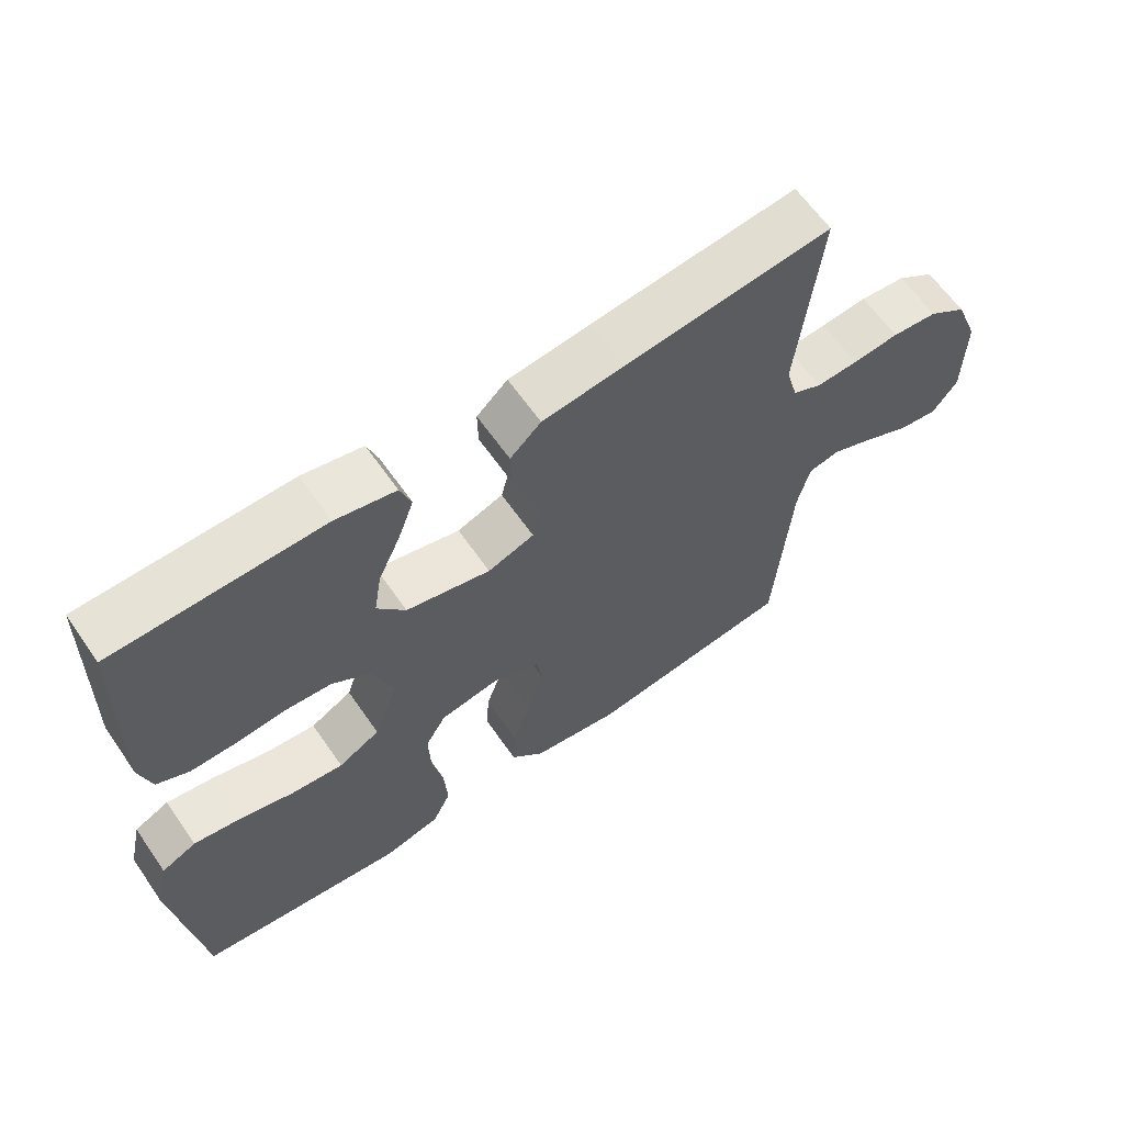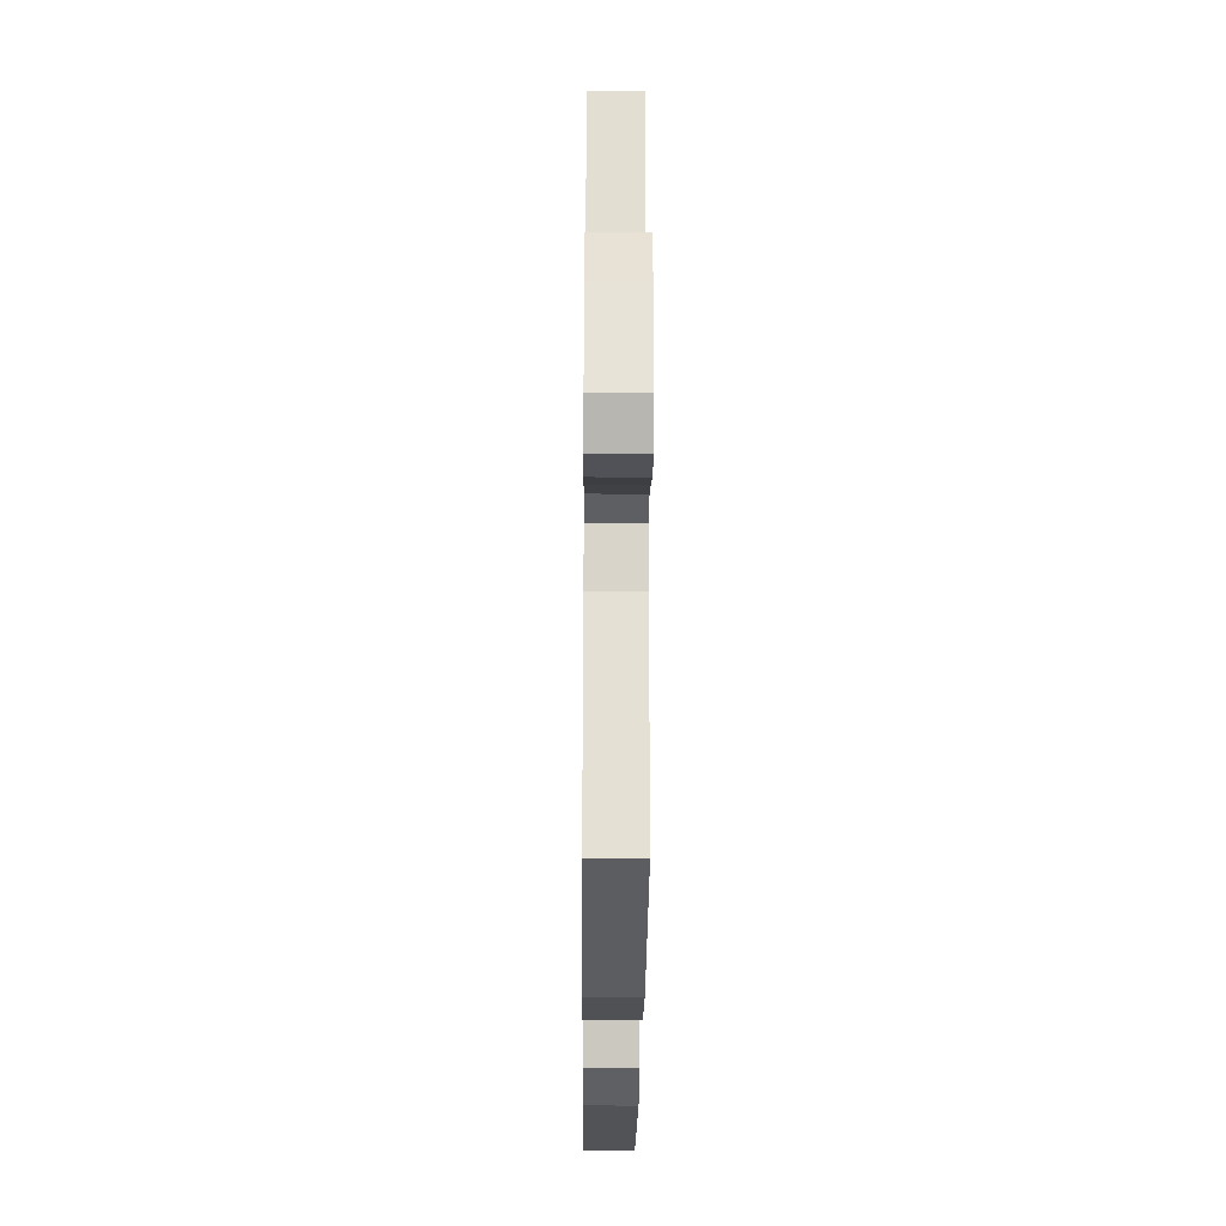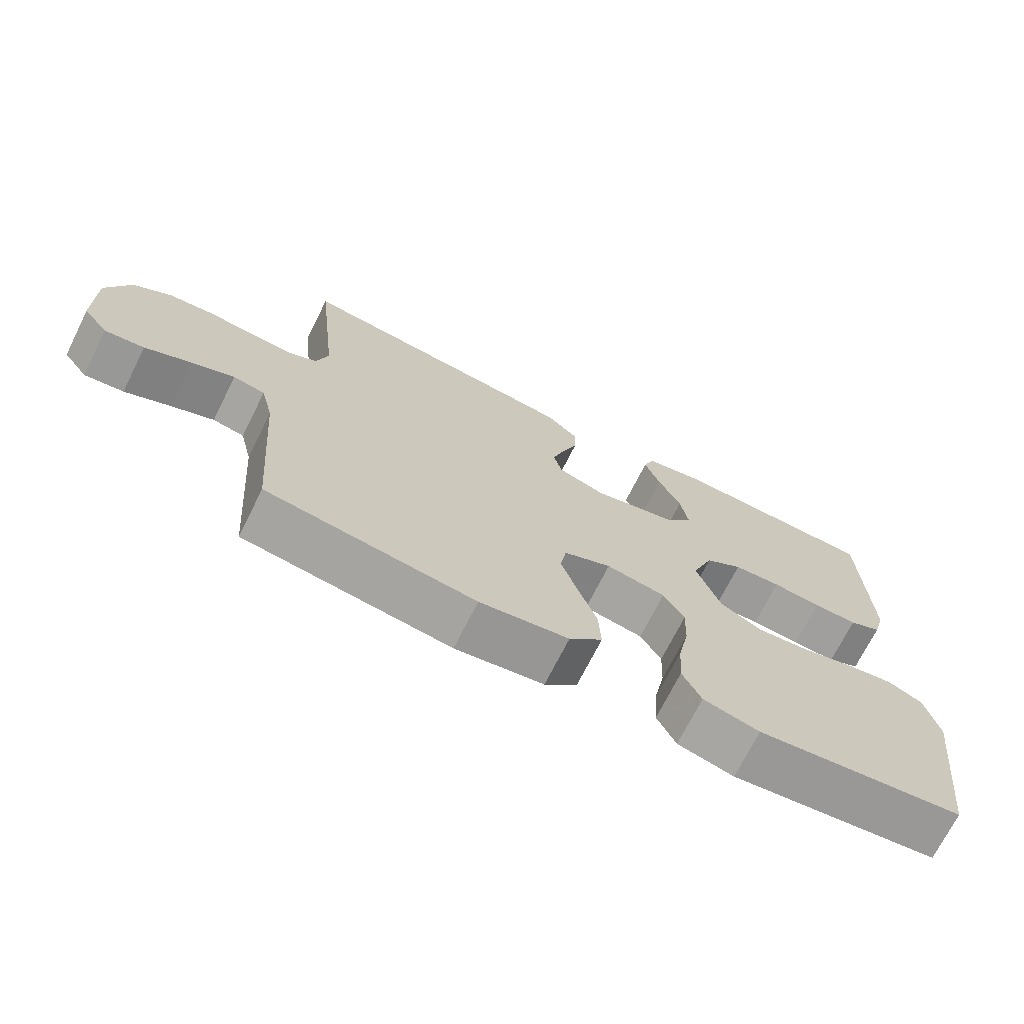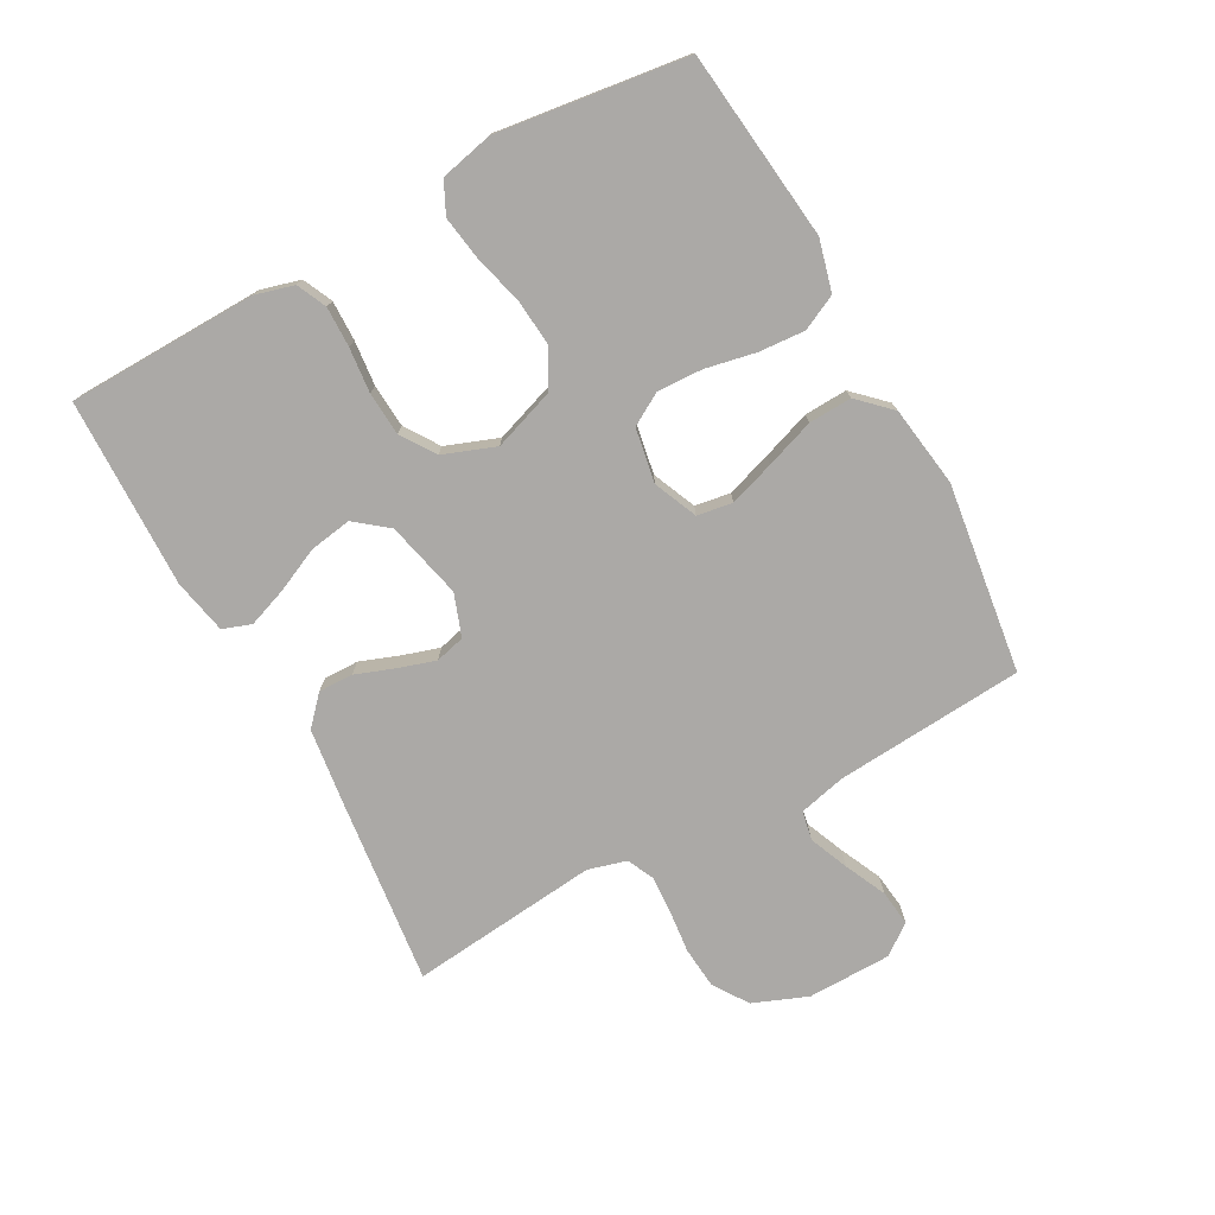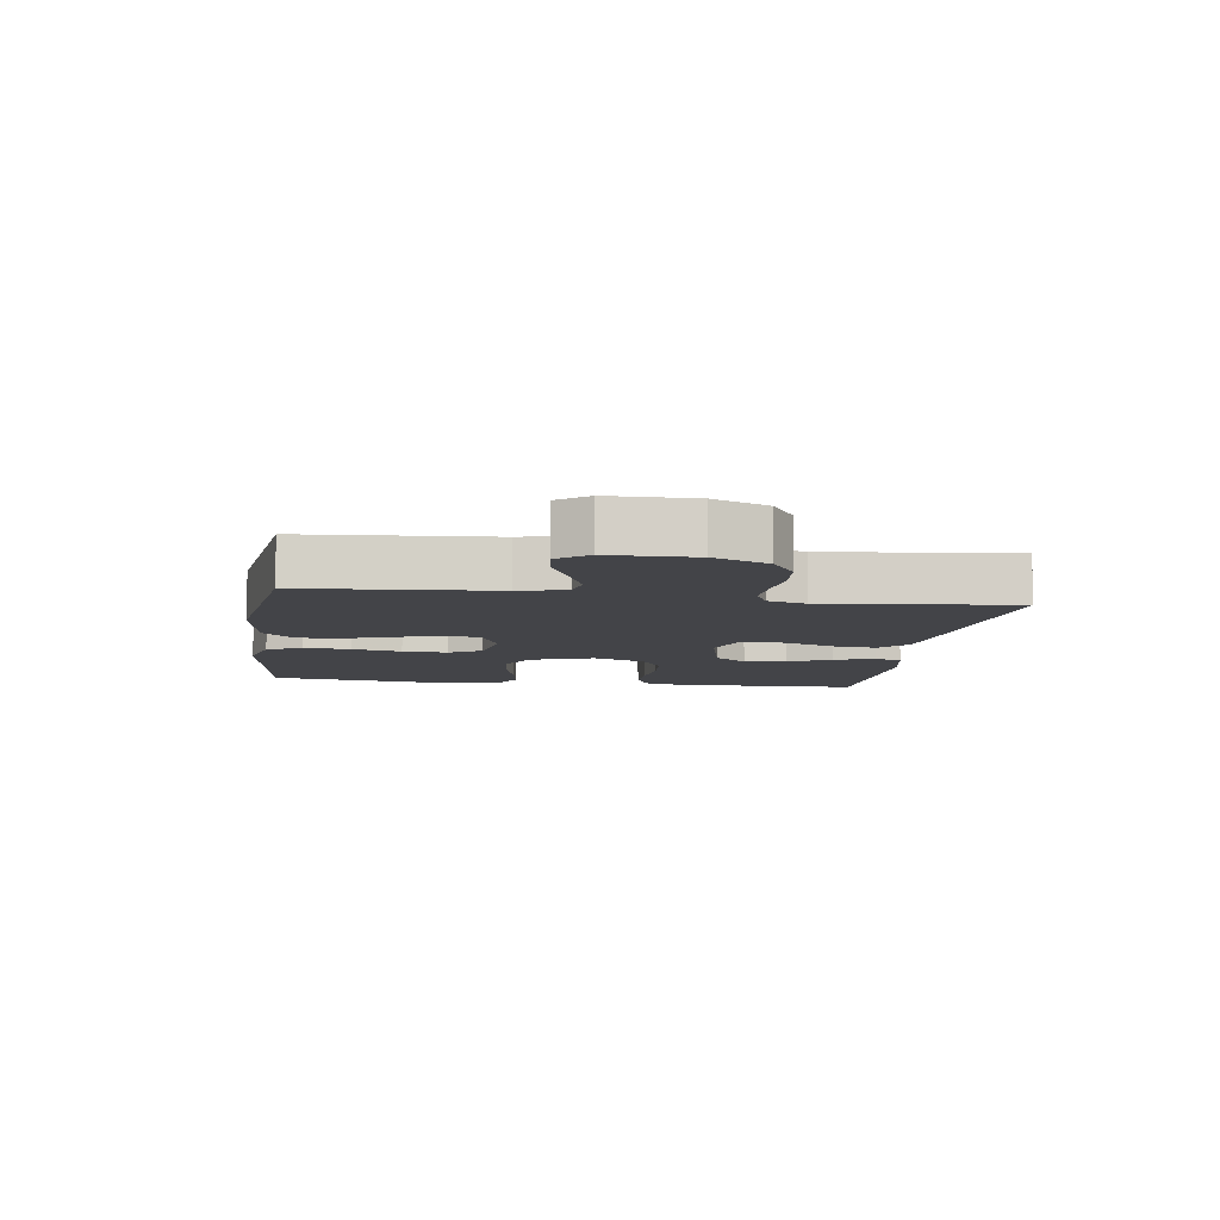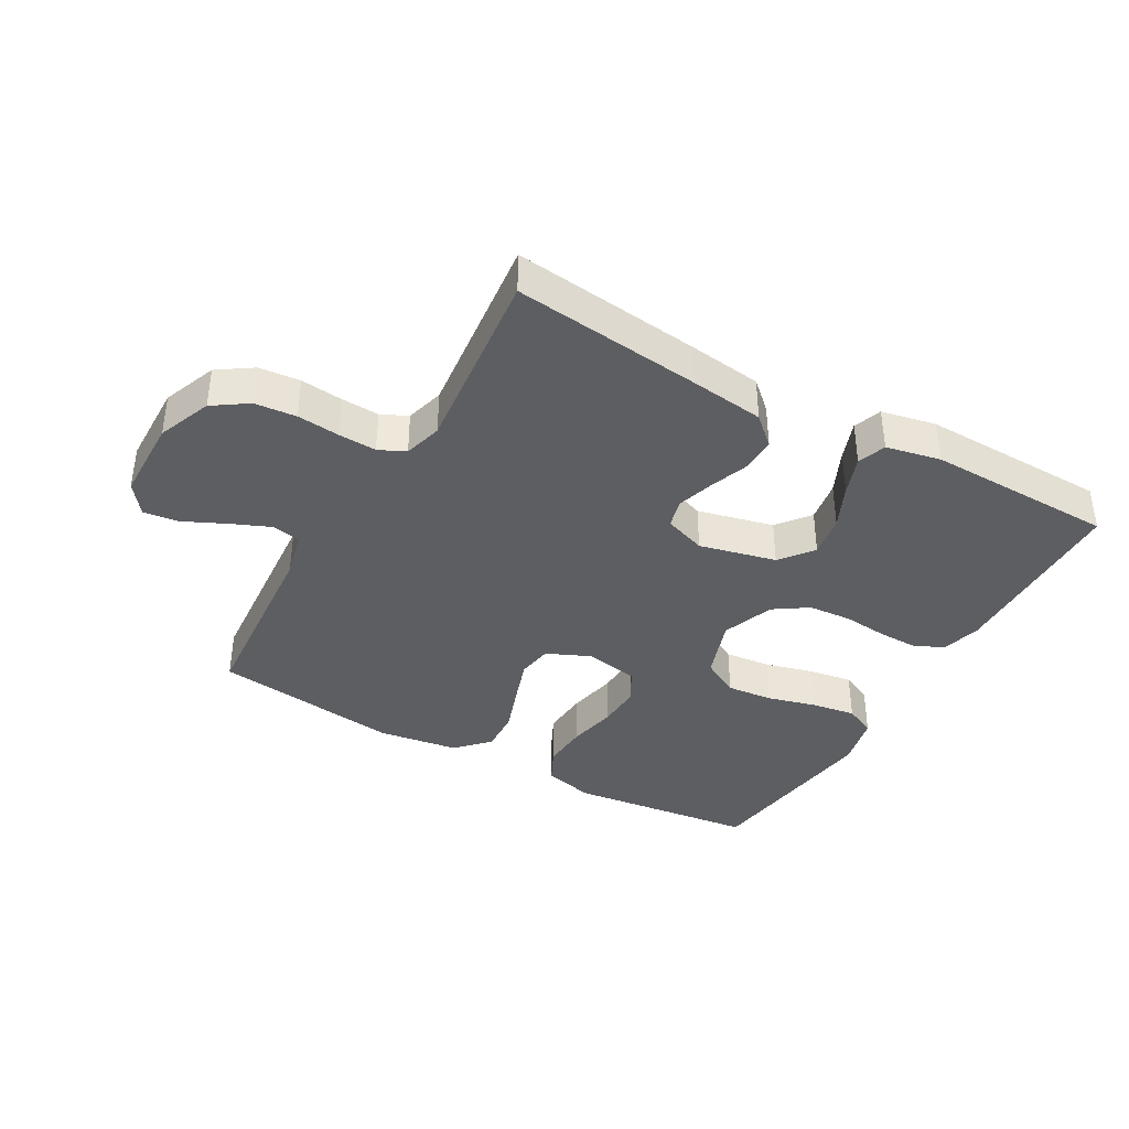
<metadata>
{"format":"obj","ext":"obj","renderer":"f3d","projection":"perspective","resolution":1024,"background":"white","views":[{"elev":62.6,"azim":145.3,"up":"+Z"},{"elev":-28.4,"azim":-90.5,"up":"+Z"},{"elev":-71.2,"azim":-26.6,"up":"+Z"},{"elev":-75.6,"azim":118.6,"up":"+Y"},{"elev":-8.3,"azim":-98.3,"up":"+Y"},{"elev":-38.5,"azim":-29.5,"up":"+Y"}]}
</metadata>
<code>
v -0.5 0.07 -0.5
v -0.523 0.07 -0.2
v -0.541 0.07 -0.126
v -0.587 0.07 -0.117
v -0.649 0.07 -0.143
v -0.715 0.07 -0.174
v -0.772 0.07 -0.181
v -0.808 0.07 -0.133
v -0.81 0.07 0
v -0.776 0.07 0.086
v -0.721 0.07 0.123
v -0.655 0.07 0.129
v -0.587 0.07 0.122
v -0.527 0.07 0.119
v -0.485 0.07 0.139
v -0.468 0.07 0.2
v -0.5 0.07 0.5
v -0.2 0.07 0.466
v -0.082 0.07 0.451
v -0.037 0.07 0.41
v -0.038 0.07 0.355
v -0.061 0.07 0.292
v -0.079 0.07 0.234
v -0.067 0.07 0.187
v 0 0.07 0.163
v 0.122 0.07 0.192
v 0.163 0.07 0.244
v 0.152 0.07 0.311
v 0.12 0.07 0.38
v 0.097 0.07 0.443
v 0.113 0.07 0.488
v 0.2 0.07 0.506
v 0.5 0.07 0.5
v 0.507 0.07 0.2
v 0.49 0.07 0.138
v 0.443 0.07 0.116
v 0.379 0.07 0.117
v 0.308 0.07 0.124
v 0.239 0.07 0.119
v 0.185 0.07 0.083
v 0.154 0.07 0
v 0.188 0.07 -0.098
v 0.248 0.07 -0.131
v 0.322 0.07 -0.124
v 0.4 0.07 -0.103
v 0.47 0.07 -0.092
v 0.52 0.07 -0.116
v 0.539 0.07 -0.2
v 0.5 0.07 -0.5
v 0.2 0.07 -0.535
v 0.119 0.07 -0.514
v 0.092 0.07 -0.459
v 0.097 0.07 -0.385
v 0.113 0.07 -0.306
v 0.116 0.07 -0.234
v 0.086 0.07 -0.183
v 0 0.07 -0.168
v -0.069 0.07 -0.198
v -0.078 0.07 -0.254
v -0.054 0.07 -0.326
v -0.027 0.07 -0.403
v -0.024 0.07 -0.471
v -0.072 0.07 -0.521
v -0.2 0.07 -0.54
v -0.5 0 -0.5
v -0.523 0 -0.2
v -0.541 0 -0.126
v -0.587 0 -0.117
v -0.649 0 -0.143
v -0.715 0 -0.174
v -0.772 0 -0.181
v -0.808 0 -0.133
v -0.81 0 0
v -0.776 0 0.086
v -0.721 0 0.123
v -0.655 0 0.129
v -0.587 0 0.122
v -0.527 0 0.119
v -0.485 0 0.139
v -0.468 0 0.2
v -0.5 0 0.5
v -0.2 0 0.466
v -0.082 0 0.451
v -0.037 0 0.41
v -0.038 0 0.355
v -0.061 0 0.292
v -0.079 0 0.234
v -0.067 0 0.187
v 0 0 0.163
v 0.122 0 0.192
v 0.163 0 0.244
v 0.152 0 0.311
v 0.12 0 0.38
v 0.097 0 0.443
v 0.113 0 0.488
v 0.2 0 0.506
v 0.5 0 0.5
v 0.507 0 0.2
v 0.49 0 0.138
v 0.443 0 0.116
v 0.379 0 0.117
v 0.308 0 0.124
v 0.239 0 0.119
v 0.185 0 0.083
v 0.154 0 0
v 0.188 0 -0.098
v 0.248 0 -0.131
v 0.322 0 -0.124
v 0.4 0 -0.103
v 0.47 0 -0.092
v 0.52 0 -0.116
v 0.539 0 -0.2
v 0.5 0 -0.5
v 0.2 0 -0.535
v 0.119 0 -0.514
v 0.092 0 -0.459
v 0.097 0 -0.385
v 0.113 0 -0.306
v 0.116 0 -0.234
v 0.086 0 -0.183
v 0 0 -0.168
v -0.069 0 -0.198
v -0.078 0 -0.254
v -0.054 0 -0.326
v -0.027 0 -0.403
v -0.024 0 -0.471
v -0.072 0 -0.521
v -0.2 0 -0.54
f 63 64 1 2
f 60 61 62 63
f 59 60 63 2
f 58 59 2 3
f 57 58 3 4
f 51 52 53 54
f 51 54 55
f 50 51 55
f 49 50 55
f 48 49 55 56
f 44 45 46 47
f 43 44 47 48
f 35 36 37 38
f 35 38 39
f 34 35 39
f 33 34 39
f 32 33 39 40
f 28 29 30 31
f 28 31 32
f 27 28 32
f 19 20 21 22
f 19 22 23
f 16 17 18 19
f 15 16 19 23
f 14 15 23 24
f 10 11 12 13
f 10 13 14
f 9 10 14
f 5 6 7 8
f 4 5 8 9
f 57 4 9 14
f 43 48 56 57
f 42 43 57 14
f 27 32 40 41
f 26 27 41
f 25 26 41
f 25 41 42
f 14 24 25 42
f 66 65 128 127
f 127 126 125 124
f 66 127 124 123
f 67 66 123 122
f 68 67 122 121
f 118 117 116 115
f 119 118 115
f 119 115 114
f 119 114 113
f 120 119 113 112
f 111 110 109 108
f 112 111 108 107
f 102 101 100 99
f 103 102 99
f 103 99 98
f 103 98 97
f 104 103 97 96
f 95 94 93 92
f 96 95 92
f 96 92 91
f 86 85 84 83
f 87 86 83
f 83 82 81 80
f 87 83 80 79
f 88 87 79 78
f 77 76 75 74
f 78 77 74
f 78 74 73
f 72 71 70 69
f 73 72 69 68
f 78 73 68 121
f 121 120 112 107
f 78 121 107 106
f 105 104 96 91
f 105 91 90
f 105 90 89
f 106 105 89
f 106 89 88 78
f 1 65 66 2
f 2 66 67 3
f 3 67 68 4
f 4 68 69 5
f 5 69 70 6
f 6 70 71 7
f 7 71 72 8
f 8 72 73 9
f 9 73 74 10
f 10 74 75 11
f 11 75 76 12
f 12 76 77 13
f 13 77 78 14
f 14 78 79 15
f 15 79 80 16
f 16 80 81 17
f 17 81 82 18
f 18 82 83 19
f 19 83 84 20
f 20 84 85 21
f 21 85 86 22
f 22 86 87 23
f 23 87 88 24
f 24 88 89 25
f 25 89 90 26
f 26 90 91 27
f 27 91 92 28
f 28 92 93 29
f 29 93 94 30
f 30 94 95 31
f 31 95 96 32
f 32 96 97 33
f 33 97 98 34
f 34 98 99 35
f 35 99 100 36
f 36 100 101 37
f 37 101 102 38
f 38 102 103 39
f 39 103 104 40
f 40 104 105 41
f 41 105 106 42
f 42 106 107 43
f 43 107 108 44
f 44 108 109 45
f 45 109 110 46
f 46 110 111 47
f 47 111 112 48
f 48 112 113 49
f 49 113 114 50
f 50 114 115 51
f 51 115 116 52
f 52 116 117 53
f 53 117 118 54
f 54 118 119 55
f 55 119 120 56
f 56 120 121 57
f 57 121 122 58
f 58 122 123 59
f 59 123 124 60
f 60 124 125 61
f 61 125 126 62
f 62 126 127 63
f 63 127 128 64
f 64 128 65 1

</code>
